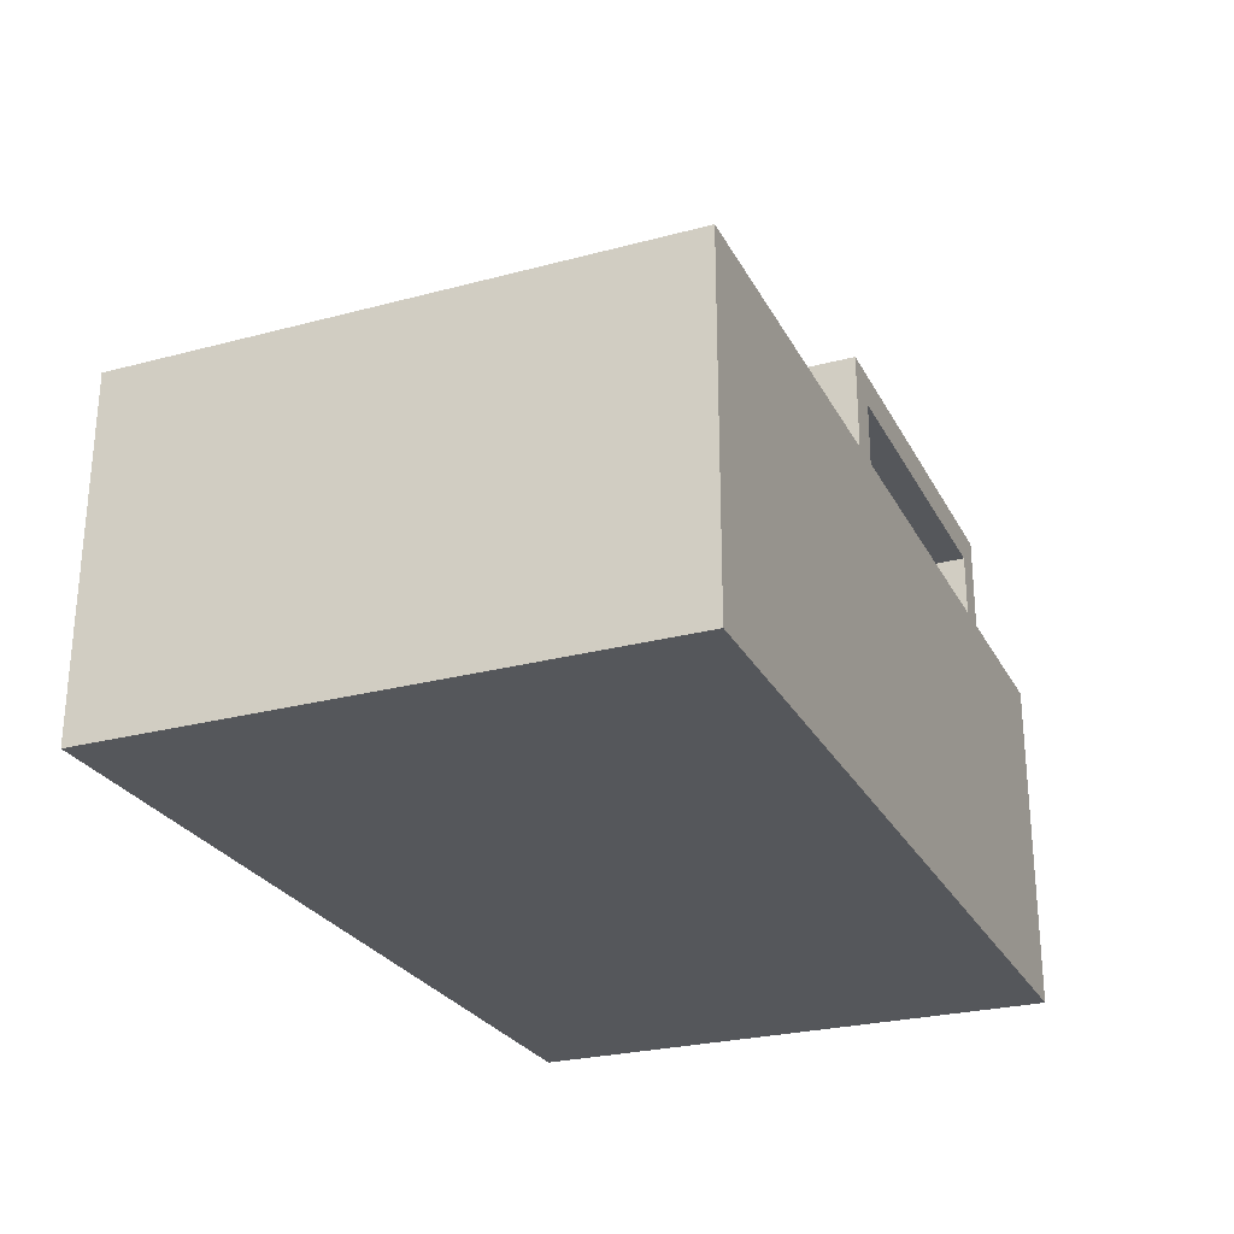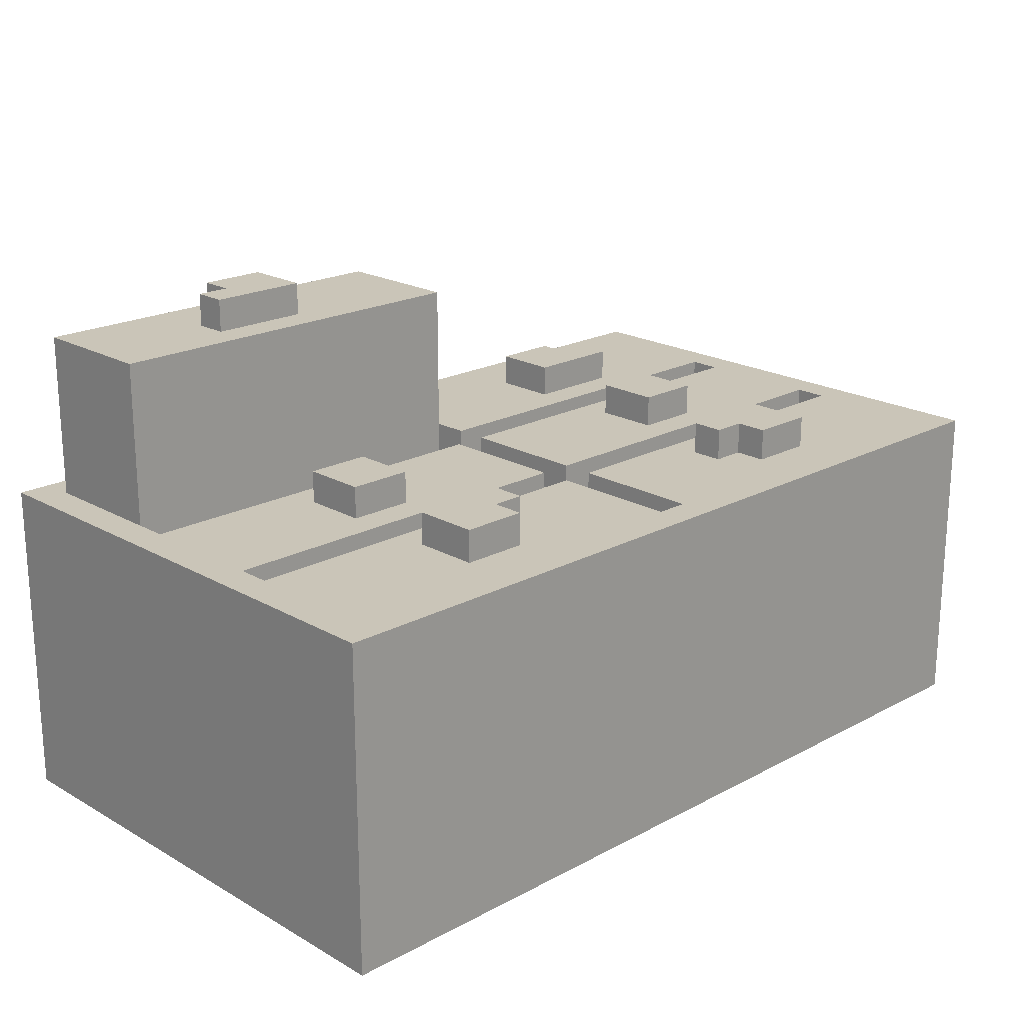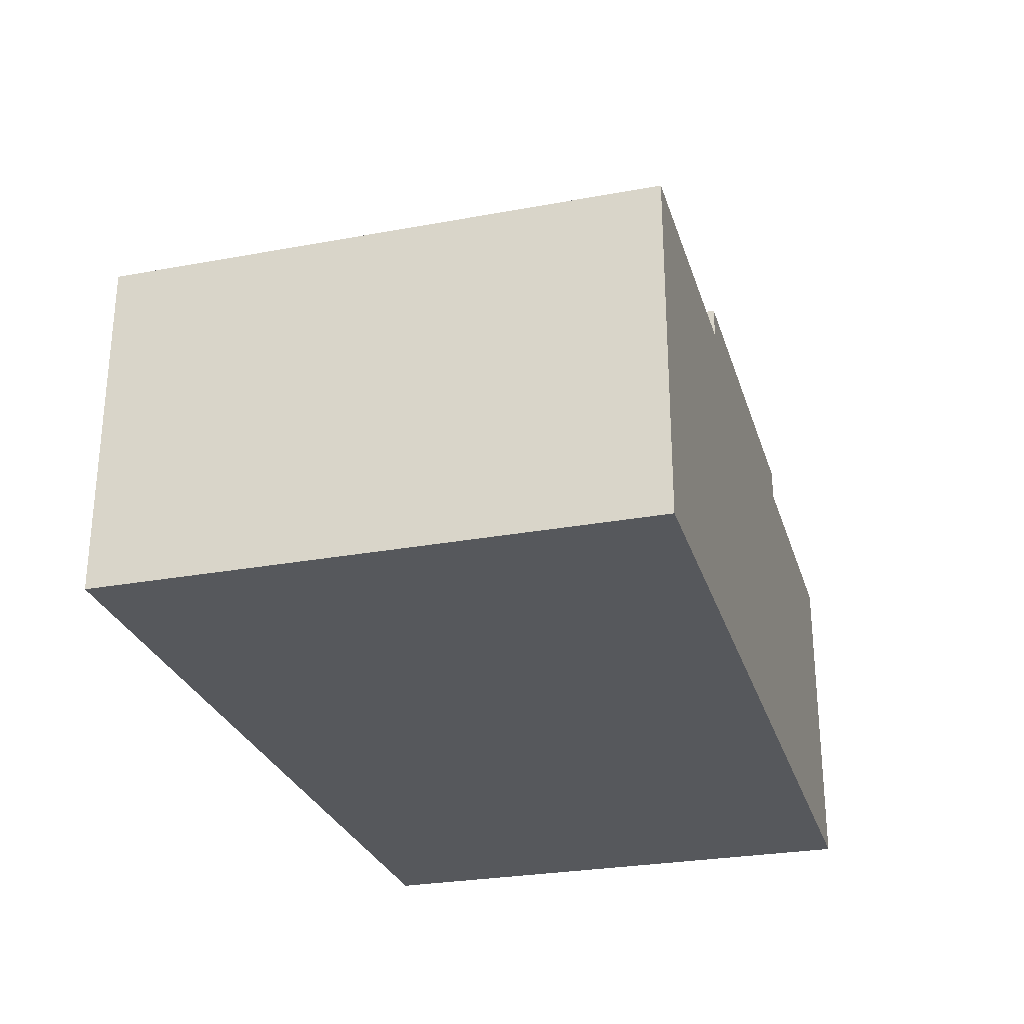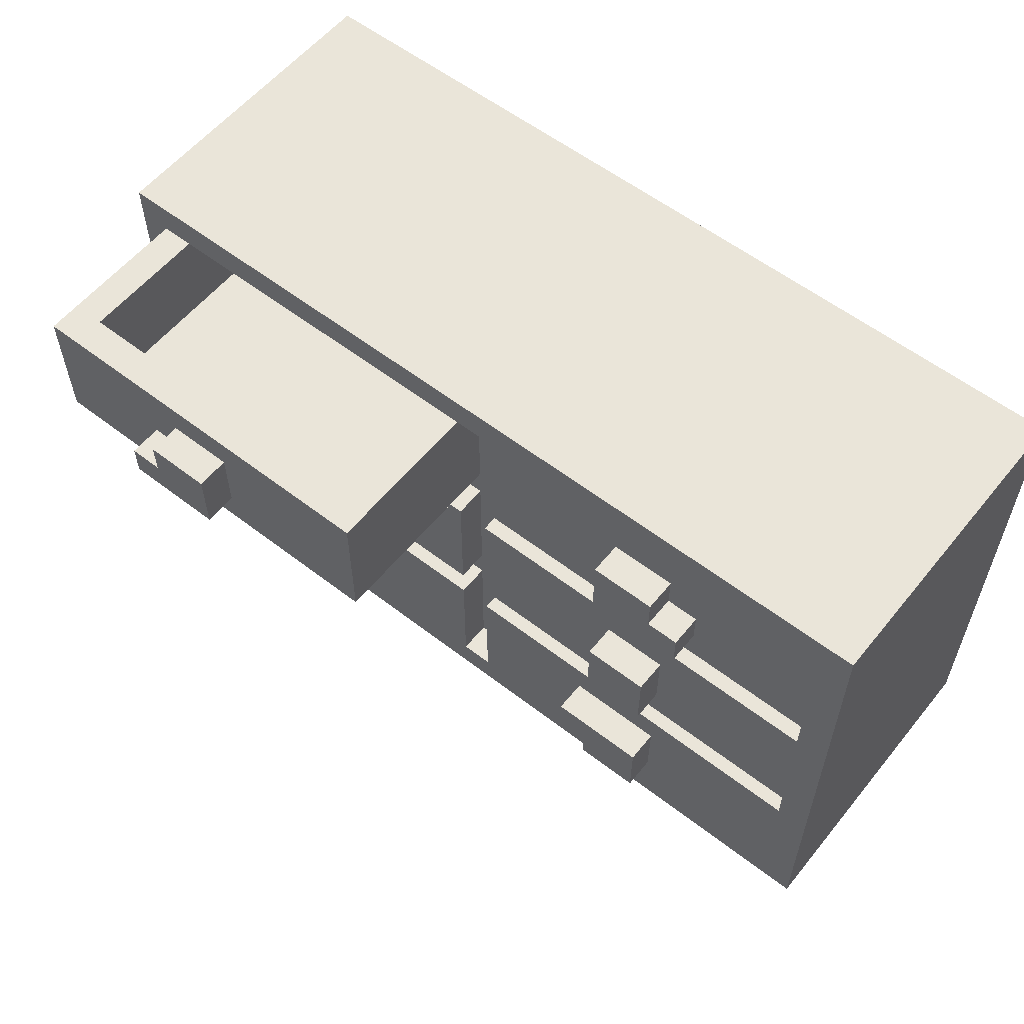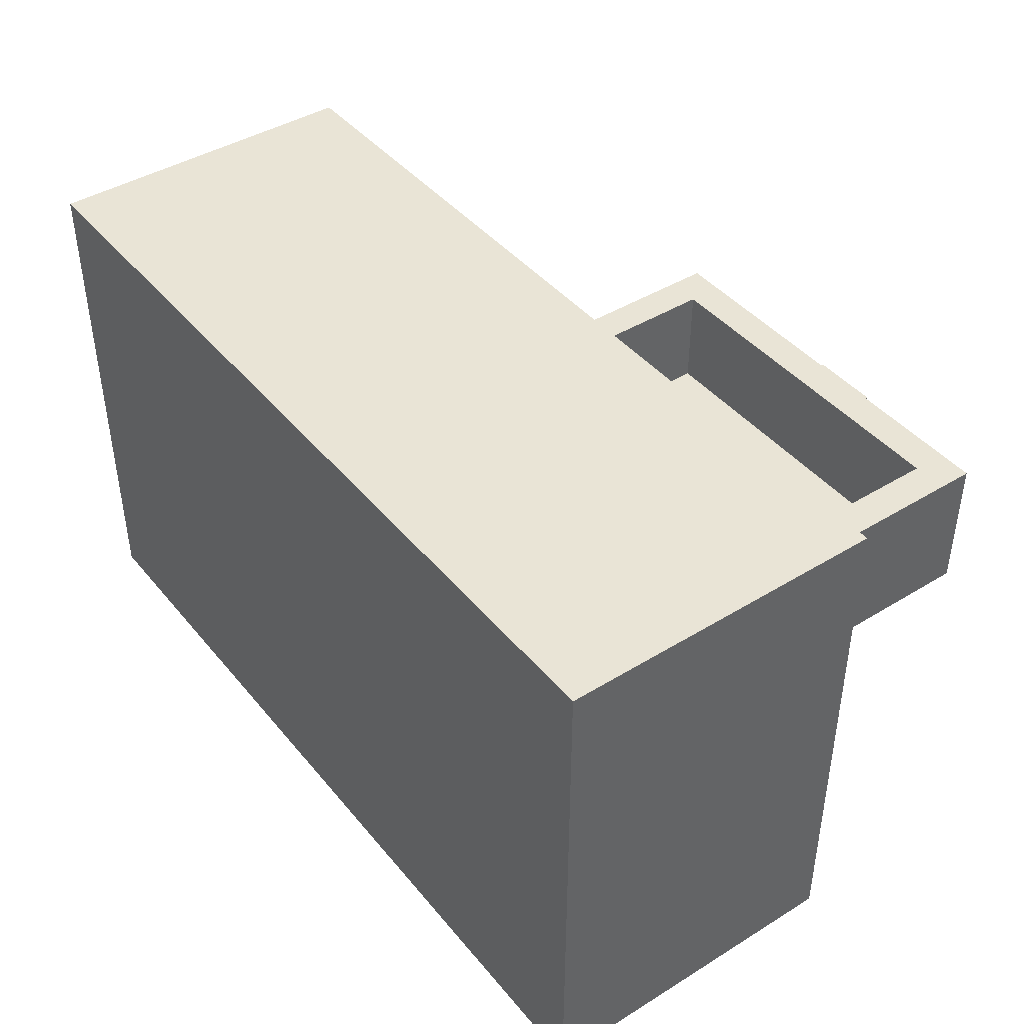
<metadata>
{"format":"obj","ext":"obj","renderer":"f3d","projection":"perspective","resolution":1024,"background":"white","views":[{"elev":-26.5,"azim":112.7,"up":"+Z"},{"elev":20.4,"azim":-44.1,"up":"+Z"},{"elev":-27.7,"azim":105.8,"up":"+Z"},{"elev":57.7,"azim":38.7,"up":"+Y"},{"elev":42.7,"azim":-126.2,"up":"+Y"}]}
</metadata>
<code>
o
v -2.7 0 -0.6
v -2.7 0 -1.6
v -2.7 1.6 -0.6
v -2.7 1.6 -1.6
v -2.6 1.1 -0.1
v -2.6 1.1 -0.6
v -2.6 1.5 -0.1
v -2.6 1.5 -0.6
v -2.2 1.2 0
v -2.2 1.2 -0.1
v -2.2 1.3 0
v -2.2 1.3 -0.1
v -2.1 0.2 -0.5
v -2.1 0.2 -0.6
v -2.1 0.4 -0.5
v -2.1 0.4 -0.6
v -2.1 0.7 -0.5
v -2.1 0.7 -0.6
v -2.1 0.9 -0.5
v -2.1 0.9 -0.6
v -2.1 1.3 0
v -2.1 1.3 -0.1
v -2.1 1.4 0
v -2.1 1.4 -0.1
v -1.5 1.2 -0.2
v -1.5 1.2 -0.8
v -1.5 1.5 -0.2
v -1.5 1.5 -0.6
v -1.5 1.5 -0.8
v -1.3 0.1 -0.6
v -1.3 0.1 -0.7
v -1.3 0.5 -0.6
v -1.3 0.5 -0.7
v -1.3 0.6 -0.6
v -1.3 0.6 -0.7
v -1.3 1 -0.6
v -1.3 1 -0.7
v -1.3 1.1 -0.6
v -1.3 1.1 -0.7
v -1.3 1.5 -0.6
v -1.3 1.5 -0.7
v -0.9 0.3 -0.5
v -0.9 0.3 -0.6
v -0.9 0.4 -0.5
v -0.9 0.4 -0.6
v -0.8 0.2 -0.5
v -0.8 0.2 -0.6
v -0.8 0.3 -0.5
v -0.8 0.3 -0.6
v -0.8 0.7 -0.5
v -0.8 0.7 -0.6
v -0.8 0.9 -0.5
v -0.8 0.9 -0.6
v -0.8 1.2 -0.5
v -0.8 1.2 -0.6
v -0.8 1.4 -0.5
v -0.8 1.4 -0.6
v -0.1 0.5 -0.6
v -0.1 0.5 -0.7
v -0.1 0.6 -0.6
v -0.1 0.6 -0.7
v -0.1 1 -0.6
v -0.1 1 -0.7
v -0.1 1.1 -0.6
v -0.1 1.1 -0.7
v -2.6 0.5 -0.6
v -2.6 0.5 -0.7
v -2.6 0.6 -0.6
v -2.6 0.6 -0.7
v -2.6 1 -0.6
v -2.6 1 -0.7
v -2.6 1.1 -0.6
v -2.6 1.1 -0.7
v -2.5 1.2 -0.2
v -2.5 1.2 -0.8
v -2.5 1.5 -0.2
v -2.5 1.5 -0.6
v -2.5 1.5 -0.8
v -1.9 0.2 -0.5
v -1.9 0.2 -0.6
v -1.9 0.3 -0.5
v -1.9 0.3 -0.6
v -1.9 0.7 -0.5
v -1.9 0.7 -0.6
v -1.9 0.9 -0.5
v -1.9 0.9 -0.6
v -1.9 1.2 0
v -1.9 1.2 -0.1
v -1.9 1.4 0
v -1.9 1.4 -0.1
v -1.8 0.3 -0.5
v -1.8 0.3 -0.6
v -1.8 0.4 -0.5
v -1.8 0.4 -0.6
v -1.4 0.1 -0.6
v -1.4 0.1 -0.7
v -1.4 0.5 -0.6
v -1.4 0.5 -0.7
v -1.4 0.6 -0.6
v -1.4 0.6 -0.7
v -1.4 1 -0.6
v -1.4 1 -0.7
v -1.4 1.1 -0.1
v -1.4 1.1 -0.7
v -1.4 1.5 -0.1
v -1.4 1.5 -0.6
v -1.4 1.5 -0.7
v -0.6 0.2 -0.5
v -0.6 0.2 -0.6
v -0.6 0.4 -0.5
v -0.6 0.4 -0.6
v -0.6 0.7 -0.5
v -0.6 0.7 -0.6
v -0.6 0.9 -0.5
v -0.6 0.9 -0.6
v -0.6 1.3 -0.5
v -0.6 1.3 -0.6
v -0.6 1.4 -0.5
v -0.6 1.4 -0.6
v -0.5 1.2 -0.5
v -0.5 1.2 -0.6
v -0.5 1.3 -0.5
v -0.5 1.3 -0.6
v 0 0 -0.6
v 0 0 -1.6
v 0 1.6 -0.6
v 0 1.6 -1.6
v -2.2 1.2 0
v -2.2 1.3 0
v -2.1 1.3 0
v -2.1 1.4 0
v -1.9 1.2 0
v -1.9 1.4 0
v -2.6 1.1 -0.1
v -2.6 1.5 -0.1
v -2.2 1.2 -0.1
v -2.2 1.3 -0.1
v -2.1 1.3 -0.1
v -2.1 1.4 -0.1
v -1.9 1.2 -0.1
v -1.9 1.4 -0.1
v -1.4 1.1 -0.1
v -1.4 1.5 -0.1
v -2.1 0.2 -0.5
v -2.1 0.4 -0.5
v -2.1 0.7 -0.5
v -2.1 0.9 -0.5
v -1.9 0.2 -0.5
v -1.9 0.3 -0.5
v -1.9 0.7 -0.5
v -1.9 0.9 -0.5
v -1.8 0.3 -0.5
v -1.8 0.4 -0.5
v -0.9 0.3 -0.5
v -0.9 0.4 -0.5
v -0.8 0.2 -0.5
v -0.8 0.3 -0.5
v -0.8 0.7 -0.5
v -0.8 0.9 -0.5
v -0.8 1.2 -0.5
v -0.8 1.4 -0.5
v -0.6 0.2 -0.5
v -0.6 0.4 -0.5
v -0.6 0.7 -0.5
v -0.6 0.9 -0.5
v -0.6 1.3 -0.5
v -0.6 1.4 -0.5
v -0.5 1.2 -0.5
v -0.5 1.3 -0.5
v -2.7 0 -0.6
v -2.7 1.6 -0.6
v -2.6 0.1 -0.6
v -2.6 0.5 -0.6
v -2.6 0.6 -0.6
v -2.6 1 -0.6
v -2.6 1.1 -0.6
v -2.6 1.5 -0.6
v -2.5 1.5 -0.6
v -2.1 0.2 -0.6
v -2.1 0.4 -0.6
v -2.1 0.7 -0.6
v -2.1 0.9 -0.6
v -1.9 0.2 -0.6
v -1.9 0.3 -0.6
v -1.9 0.7 -0.6
v -1.9 0.9 -0.6
v -1.8 0.3 -0.6
v -1.8 0.4 -0.6
v -1.5 1.5 -0.6
v -1.4 0.1 -0.6
v -1.4 0.5 -0.6
v -1.4 0.6 -0.6
v -1.4 1 -0.6
v -1.4 1.5 -0.6
v -1.3 0.1 -0.6
v -1.3 0.5 -0.6
v -1.3 0.6 -0.6
v -1.3 1 -0.6
v -1.3 1.1 -0.6
v -1.3 1.5 -0.6
v -0.9 0.3 -0.6
v -0.9 0.4 -0.6
v -0.8 0.2 -0.6
v -0.8 0.3 -0.6
v -0.8 0.7 -0.6
v -0.8 0.9 -0.6
v -0.8 1.2 -0.6
v -0.8 1.4 -0.6
v -0.6 0.2 -0.6
v -0.6 0.4 -0.6
v -0.6 0.7 -0.6
v -0.6 0.9 -0.6
v -0.6 1.3 -0.6
v -0.6 1.4 -0.6
v -0.5 1.2 -0.6
v -0.5 1.3 -0.6
v -0.1 0.1 -0.6
v -0.1 0.5 -0.6
v -0.1 0.6 -0.6
v -0.1 1 -0.6
v -0.1 1.1 -0.6
v -0.1 1.5 -0.6
v 0 0 -0.6
v 0 1.6 -0.6
v -2.6 0.5 -0.7
v -2.6 0.6 -0.7
v -2.6 1 -0.7
v -2.6 1.1 -0.7
v -1.4 0.1 -0.7
v -1.4 0.5 -0.7
v -1.4 0.6 -0.7
v -1.4 1 -0.7
v -1.4 1.1 -0.7
v -1.4 1.5 -0.7
v -1.3 0.1 -0.7
v -1.3 0.5 -0.7
v -1.3 0.6 -0.7
v -1.3 1 -0.7
v -1.3 1.1 -0.7
v -1.3 1.5 -0.7
v -0.1 0.5 -0.7
v -0.1 0.6 -0.7
v -0.1 1 -0.7
v -0.1 1.1 -0.7
v -2.5 1.2 -0.8
v -2.5 1.5 -0.8
v -1.5 1.2 -0.8
v -1.5 1.5 -0.8
v -2.5 1.2 -0.2
v -2.5 1.5 -0.2
v -1.5 1.2 -0.2
v -1.5 1.5 -0.2
v -2.7 0 -1.6
v -2.7 1.6 -1.6
v 0 0 -1.6
v 0 1.6 -1.6
v -2.7 0 -0.6
v 0 0 -0.6
v -2.6 0 -0.7
v -0.2 0 -0.7
v -2.6 0 -1.5
v -0.2 0 -1.5
v -2.7 0 -1.6
v 0 0 -1.6
v -2.1 0.2 -0.5
v -1.9 0.2 -0.5
v -0.8 0.2 -0.5
v -0.6 0.2 -0.5
v -2.1 0.2 -0.6
v -1.9 0.2 -0.6
v -0.8 0.2 -0.6
v -0.6 0.2 -0.6
v -1.9 0.3 -0.5
v -1.8 0.3 -0.5
v -0.9 0.3 -0.5
v -0.8 0.3 -0.5
v -1.9 0.3 -0.6
v -1.8 0.3 -0.6
v -0.9 0.3 -0.6
v -0.8 0.3 -0.6
v -2.6 0.6 -0.6
v -1.4 0.6 -0.6
v -1.3 0.6 -0.6
v -0.1 0.6 -0.6
v -2.6 0.6 -0.7
v -1.4 0.6 -0.7
v -1.3 0.6 -0.7
v -0.1 0.6 -0.7
v -2.1 0.7 -0.5
v -1.9 0.7 -0.5
v -0.8 0.7 -0.5
v -0.6 0.7 -0.5
v -2.1 0.7 -0.6
v -1.9 0.7 -0.6
v -0.8 0.7 -0.6
v -0.6 0.7 -0.6
v -2.6 1.1 -0.1
v -1.4 1.1 -0.1
v -2.6 1.1 -0.6
v -1.3 1.1 -0.6
v -0.1 1.1 -0.6
v -2.6 1.1 -0.7
v -1.4 1.1 -0.7
v -1.3 1.1 -0.7
v -0.1 1.1 -0.7
v -2.2 1.2 0
v -1.9 1.2 0
v -2.2 1.2 -0.1
v -1.9 1.2 -0.1
v -0.8 1.2 -0.5
v -0.5 1.2 -0.5
v -0.8 1.2 -0.6
v -0.5 1.2 -0.6
v -2.5 1.5 -0.6
v -1.5 1.5 -0.6
v -1.4 1.5 -0.6
v -1.3 1.5 -0.6
v -1.4 1.5 -0.7
v -1.3 1.5 -0.7
v -2.5 1.5 -0.8
v -1.5 1.5 -0.8
v -1.4 0.1 -0.6
v -1.3 0.1 -0.6
v -1.4 0.1 -0.7
v -1.3 0.1 -0.7
v -2.1 0.4 -0.5
v -1.8 0.4 -0.5
v -0.9 0.4 -0.5
v -0.6 0.4 -0.5
v -2.1 0.4 -0.6
v -1.8 0.4 -0.6
v -0.9 0.4 -0.6
v -0.6 0.4 -0.6
v -2.6 0.5 -0.6
v -1.4 0.5 -0.6
v -1.3 0.5 -0.6
v -0.1 0.5 -0.6
v -2.6 0.5 -0.7
v -1.4 0.5 -0.7
v -1.3 0.5 -0.7
v -0.1 0.5 -0.7
v -2.1 0.9 -0.5
v -1.9 0.9 -0.5
v -0.8 0.9 -0.5
v -0.6 0.9 -0.5
v -2.1 0.9 -0.6
v -1.9 0.9 -0.6
v -0.8 0.9 -0.6
v -0.6 0.9 -0.6
v -2.6 1 -0.6
v -1.4 1 -0.6
v -1.3 1 -0.6
v -0.1 1 -0.6
v -2.6 1 -0.7
v -1.4 1 -0.7
v -1.3 1 -0.7
v -0.1 1 -0.7
v -2.5 1.2 -0.2
v -1.5 1.2 -0.2
v -2.5 1.2 -0.8
v -1.5 1.2 -0.8
v -2.2 1.3 0
v -2.1 1.3 0
v -2.2 1.3 -0.1
v -2.1 1.3 -0.1
v -0.6 1.3 -0.5
v -0.5 1.3 -0.5
v -0.6 1.3 -0.6
v -0.5 1.3 -0.6
v -2.1 1.4 0
v -1.9 1.4 0
v -2.1 1.4 -0.1
v -1.9 1.4 -0.1
v -0.8 1.4 -0.5
v -0.6 1.4 -0.5
v -0.8 1.4 -0.6
v -0.6 1.4 -0.6
v -2.6 1.5 -0.1
v -1.4 1.5 -0.1
v -2.5 1.5 -0.2
v -1.5 1.5 -0.2
v -2.6 1.5 -0.6
v -2.5 1.5 -0.6
v -1.5 1.5 -0.6
v -1.4 1.5 -0.6
v -2.7 1.6 -0.6
v 0 1.6 -0.6
v -2.7 1.6 -1.6
v 0 1.6 -1.6
f 3 2 1
f 4 2 3
f 7 6 5
f 8 6 7
f 11 10 9
f 12 10 11
f 15 14 13
f 16 14 15
f 19 18 17
f 20 18 19
f 23 22 21
f 24 22 23
f 27 26 25
f 28 26 27
f 29 26 28
f 32 31 30
f 33 31 32
f 36 35 34
f 37 35 36
f 40 39 38
f 41 39 40
f 44 43 42
f 45 43 44
f 48 47 46
f 49 47 48
f 52 51 50
f 53 51 52
f 56 55 54
f 57 55 56
f 60 59 58
f 61 59 60
f 64 63 62
f 65 63 64
f 66 67 68
f 68 67 69
f 70 71 72
f 72 71 73
f 74 75 76
f 76 75 77
f 77 75 78
f 79 80 81
f 81 80 82
f 83 84 85
f 85 84 86
f 87 88 89
f 89 88 90
f 91 92 93
f 93 92 94
f 95 96 97
f 97 96 98
f 99 100 101
f 101 100 102
f 103 104 105
f 105 104 106
f 106 104 107
f 108 109 110
f 110 109 111
f 112 113 114
f 114 113 115
f 116 117 118
f 118 117 119
f 120 121 122
f 122 121 123
f 124 125 126
f 126 125 127
f 130 129 128
f 132 130 128
f 132 131 130
f 133 131 132
f 136 135 134
f 137 135 136
f 138 135 137
f 139 135 138
f 140 136 134
f 141 135 139
f 142 140 134
f 142 141 140
f 143 135 141
f 143 141 142
f 148 145 144
f 149 145 148
f 150 147 146
f 151 147 150
f 152 145 149
f 153 145 152
f 157 155 154
f 162 157 156
f 163 155 157
f 163 157 162
f 164 159 158
f 165 159 164
f 166 161 160
f 167 161 166
f 168 166 160
f 169 166 168
f 172 171 170
f 173 171 172
f 174 171 173
f 175 171 174
f 176 171 175
f 177 171 176
f 178 171 177
f 179 173 172
f 180 173 179
f 181 175 174
f 182 175 181
f 183 179 172
f 185 181 174
f 186 175 182
f 187 184 183
f 188 173 180
f 189 171 178
f 190 172 170
f 190 188 187
f 190 187 183
f 190 183 172
f 191 173 188
f 191 188 190
f 192 185 174
f 192 186 185
f 193 175 186
f 193 186 192
f 194 171 189
f 195 190 170
f 200 171 194
f 201 196 195
f 202 196 201
f 203 201 195
f 204 201 203
f 205 198 197
f 206 198 205
f 207 200 199
f 208 200 207
f 209 203 195
f 210 196 202
f 211 205 197
f 212 198 206
f 214 200 208
f 215 207 199
f 216 214 213
f 217 195 170
f 217 209 195
f 217 210 209
f 218 196 210
f 218 210 217
f 219 212 211
f 219 211 197
f 220 198 212
f 220 212 219
f 221 216 215
f 221 215 199
f 222 200 214
f 222 171 200
f 222 216 221
f 222 214 216
f 223 218 217
f 223 220 219
f 223 222 221
f 223 219 218
f 223 221 220
f 223 217 170
f 224 171 222
f 224 222 223
f 230 226 225
f 231 226 230
f 232 228 227
f 233 228 232
f 235 231 230
f 235 234 233
f 235 233 232
f 235 232 231
f 235 230 229
f 236 234 235
f 237 234 236
f 238 234 237
f 239 234 238
f 240 234 239
f 241 237 236
f 242 237 241
f 243 239 238
f 244 239 243
f 247 246 245
f 248 246 247
f 249 250 251
f 251 250 252
f 253 254 255
f 255 254 256
f 259 258 257
f 260 258 259
f 261 259 257
f 261 260 259
f 262 258 260
f 262 260 261
f 263 261 257
f 263 262 261
f 264 258 262
f 264 262 263
f 269 266 265
f 270 266 269
f 271 268 267
f 272 268 271
f 277 274 273
f 278 274 277
f 279 276 275
f 280 276 279
f 285 282 281
f 286 282 285
f 287 284 283
f 288 284 287
f 293 290 289
f 294 290 293
f 295 292 291
f 296 292 295
f 299 298 297
f 302 298 299
f 303 298 302
f 304 301 300
f 305 301 304
f 308 307 306
f 309 307 308
f 312 311 310
f 313 311 312
f 318 317 316
f 319 317 318
f 320 315 314
f 321 315 320
f 322 323 324
f 324 323 325
f 326 327 330
f 330 327 331
f 328 329 332
f 332 329 333
f 334 335 338
f 338 335 339
f 336 337 340
f 340 337 341
f 342 343 346
f 346 343 347
f 344 345 348
f 348 345 349
f 350 351 354
f 354 351 355
f 352 353 356
f 356 353 357
f 358 359 360
f 360 359 361
f 362 363 364
f 364 363 365
f 366 367 368
f 368 367 369
f 370 371 372
f 372 371 373
f 374 375 376
f 376 375 377
f 378 379 380
f 380 379 381
f 378 380 382
f 382 380 383
f 381 379 384
f 384 379 385
f 386 387 388
f 388 387 389

</code>
